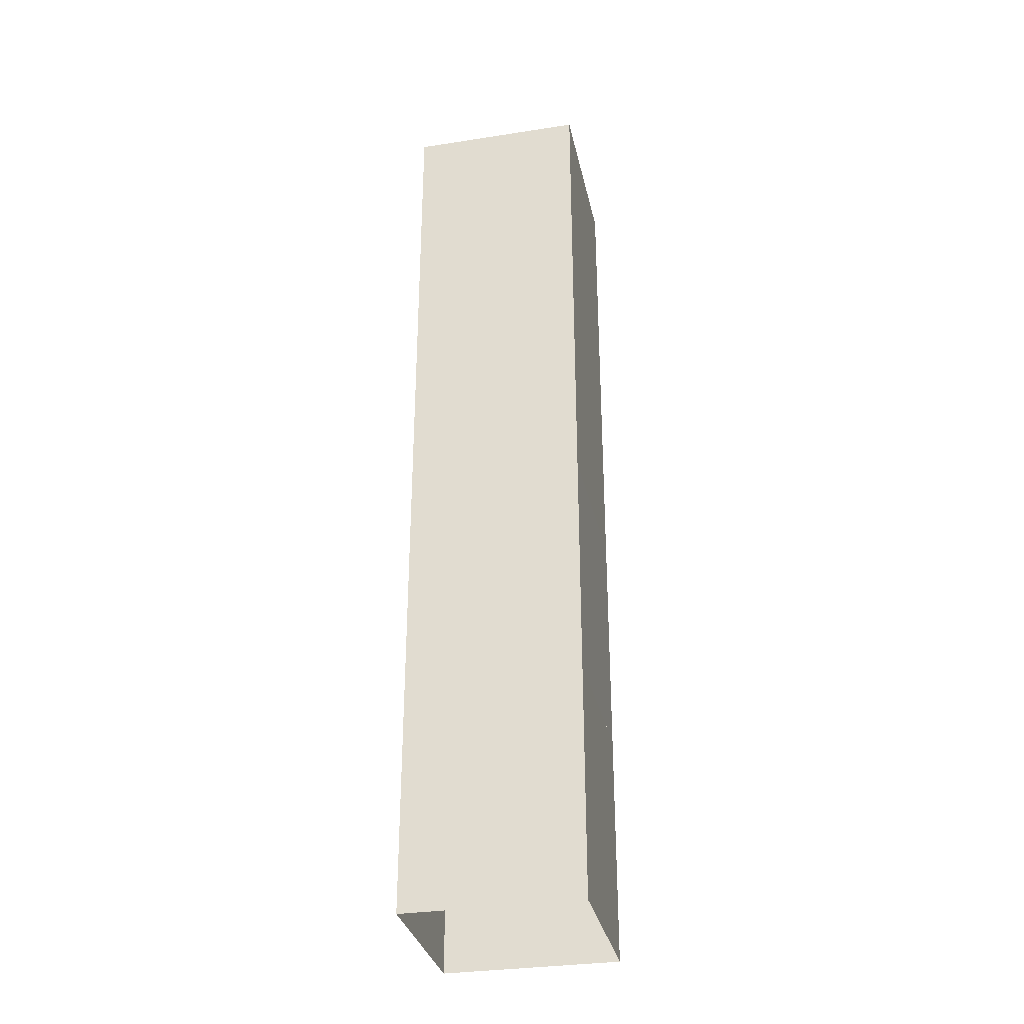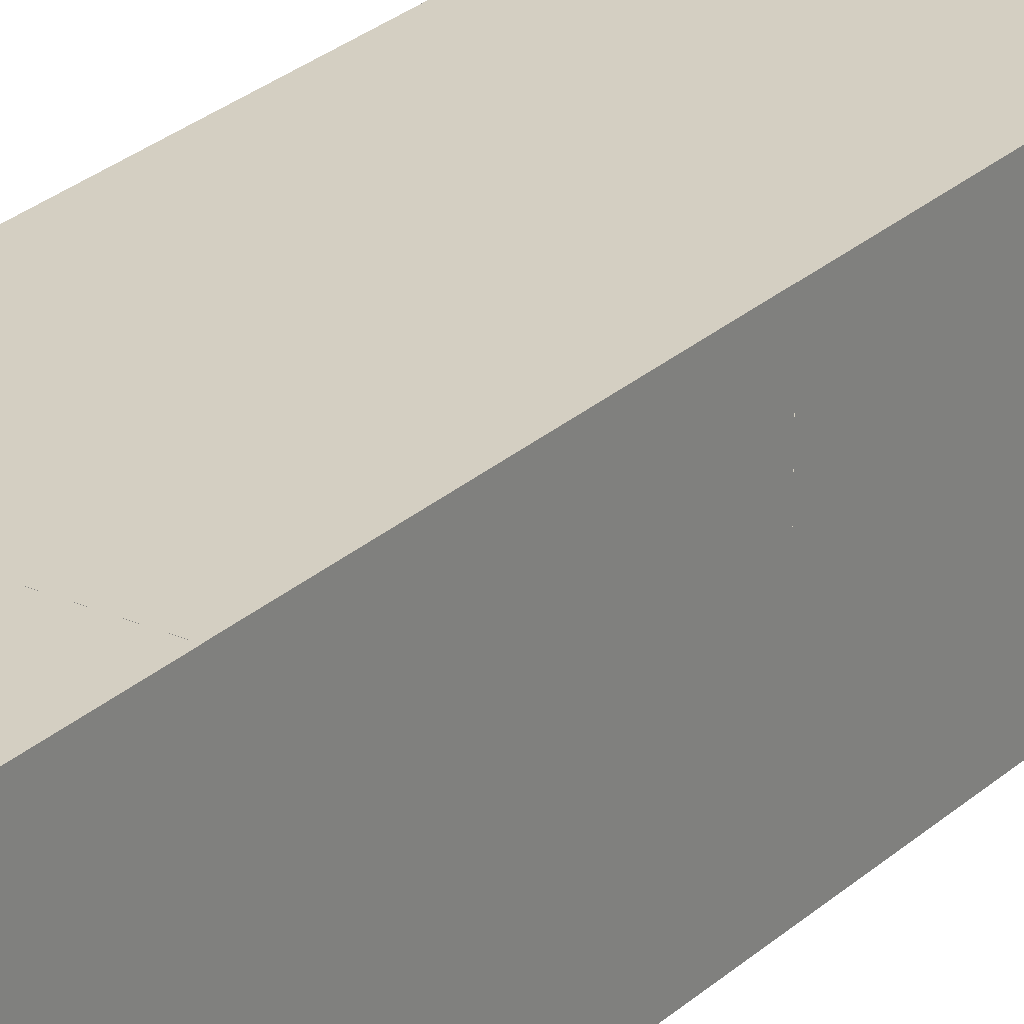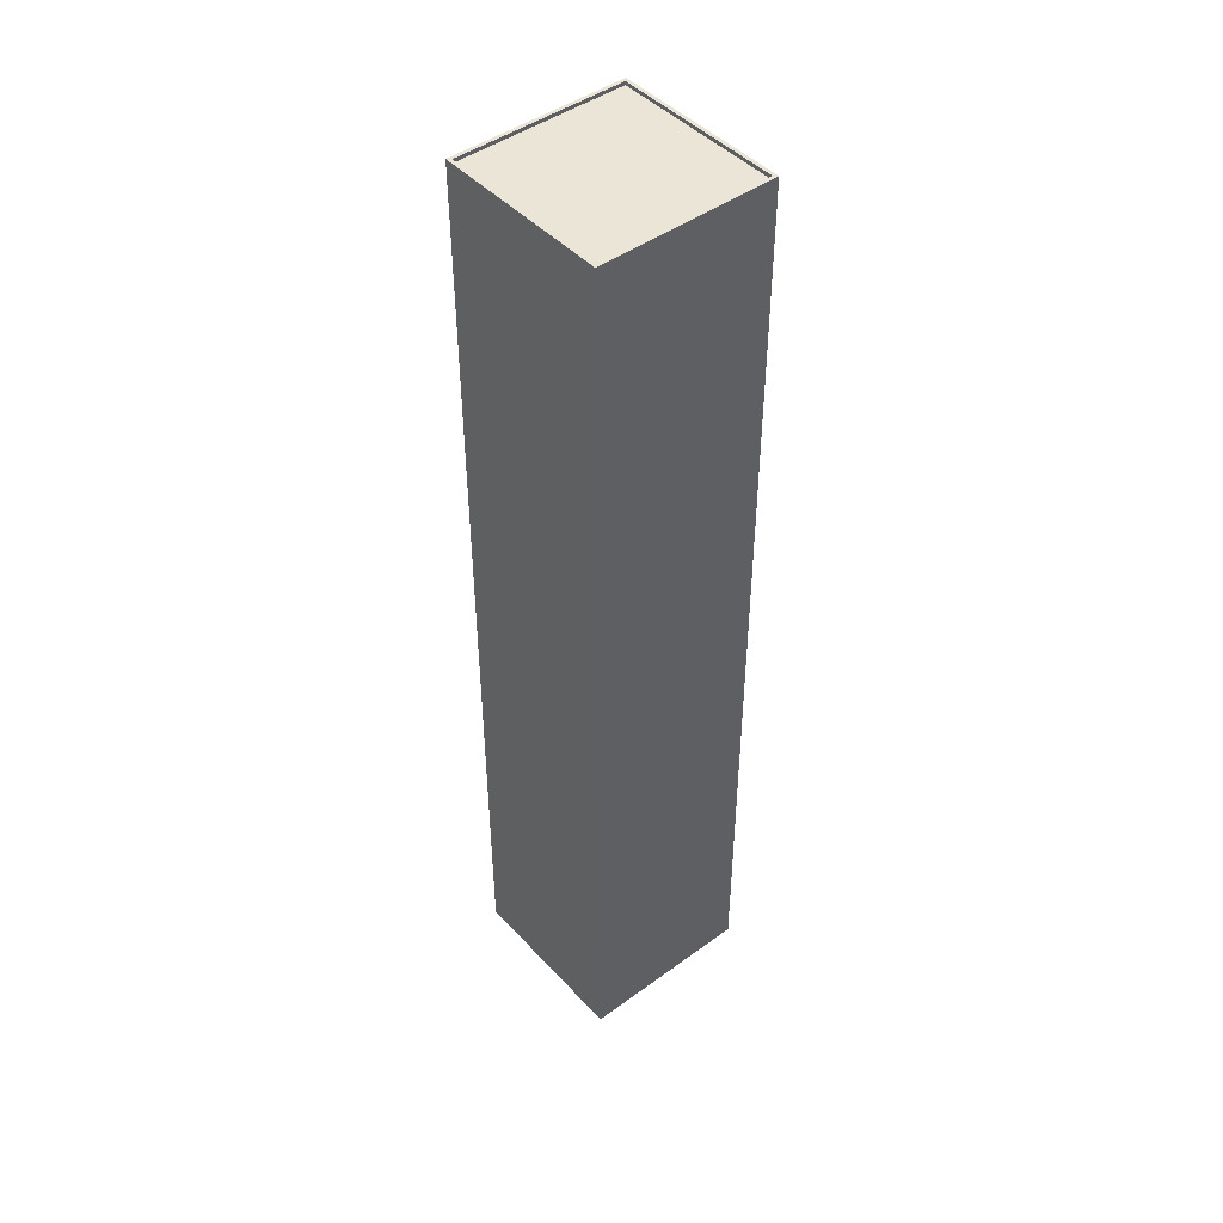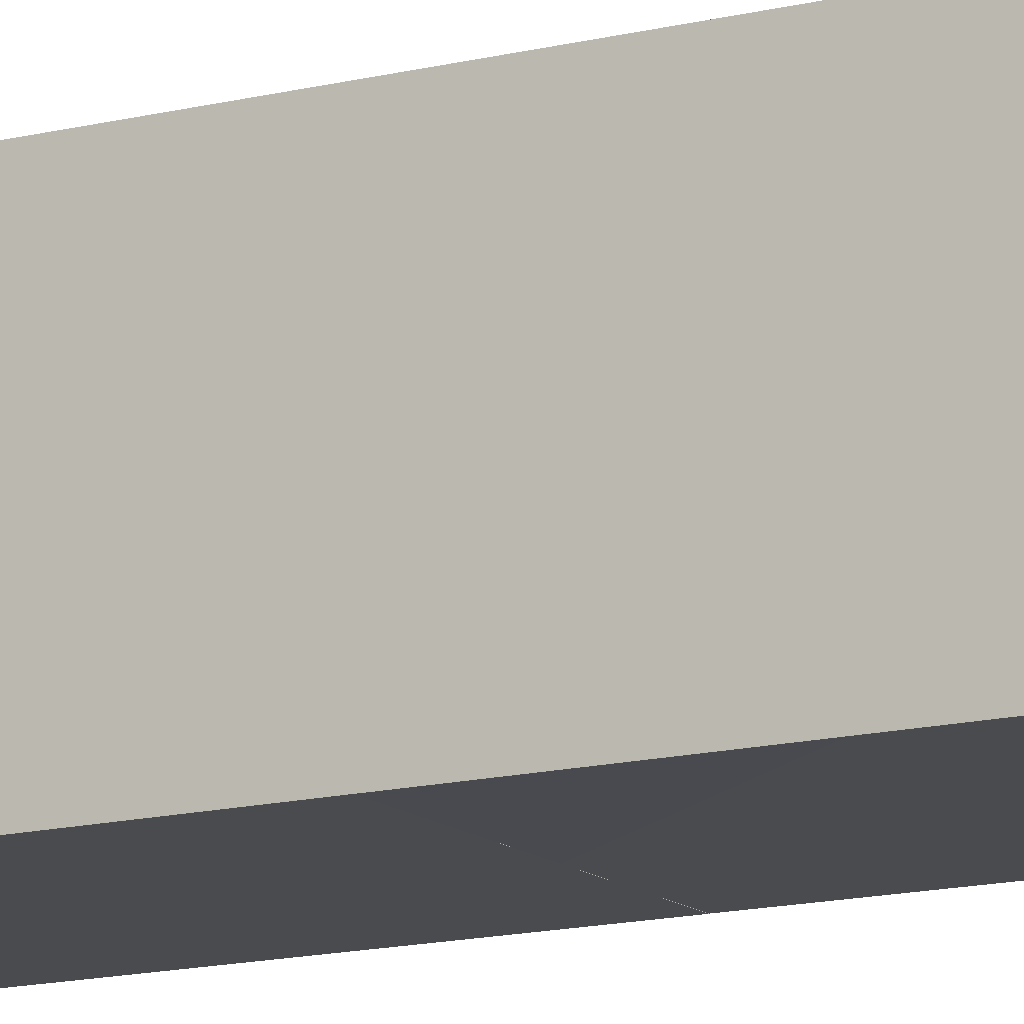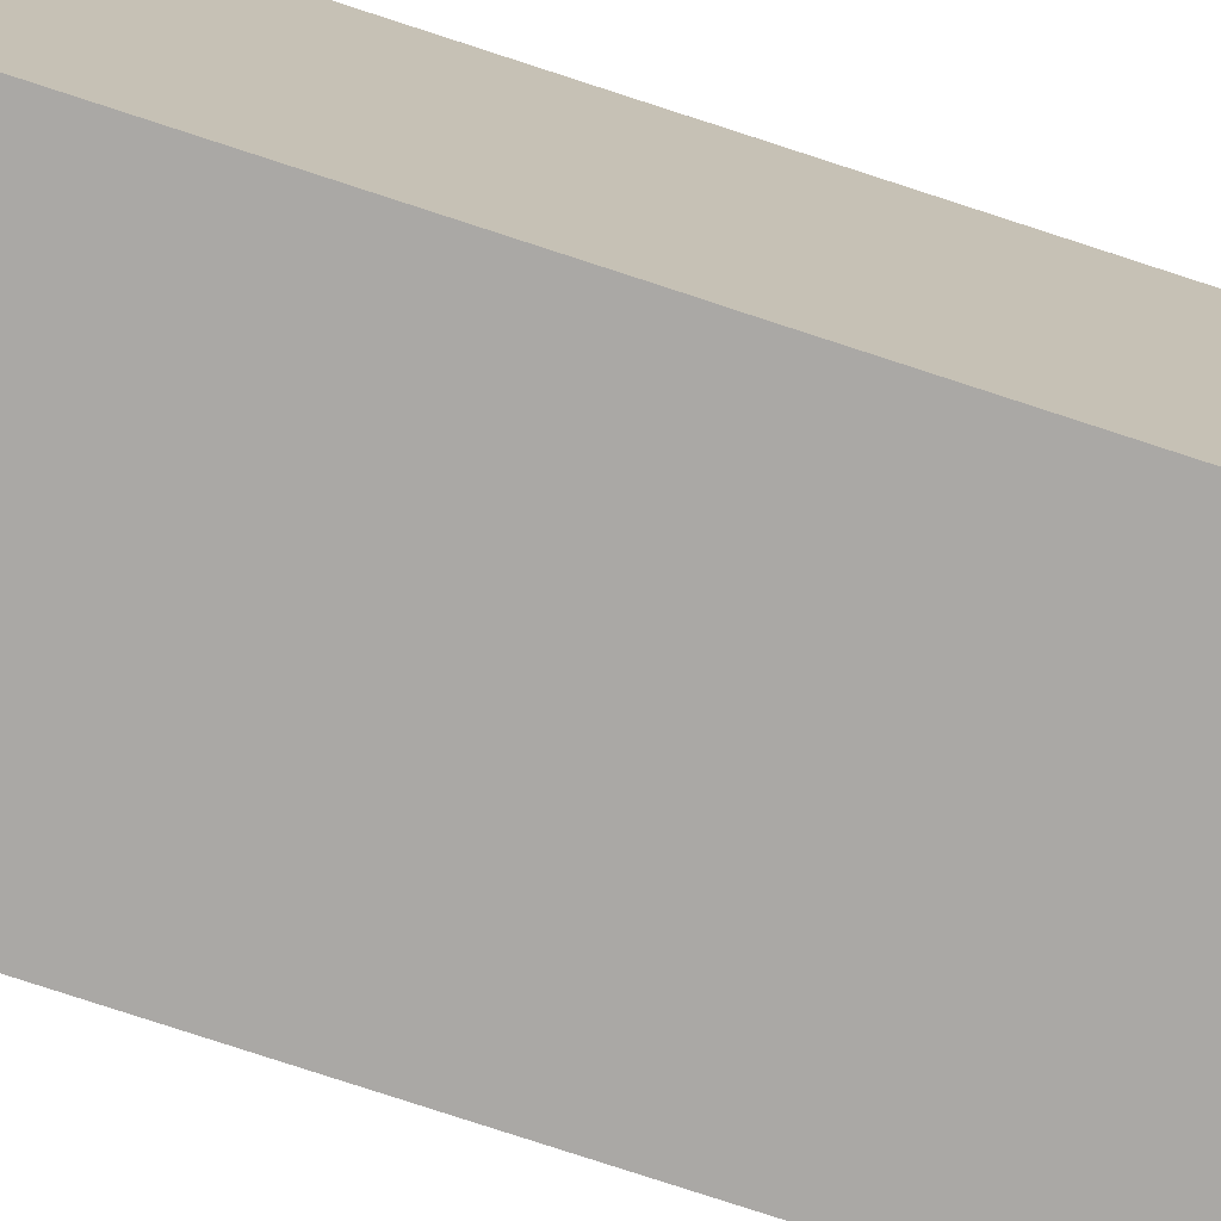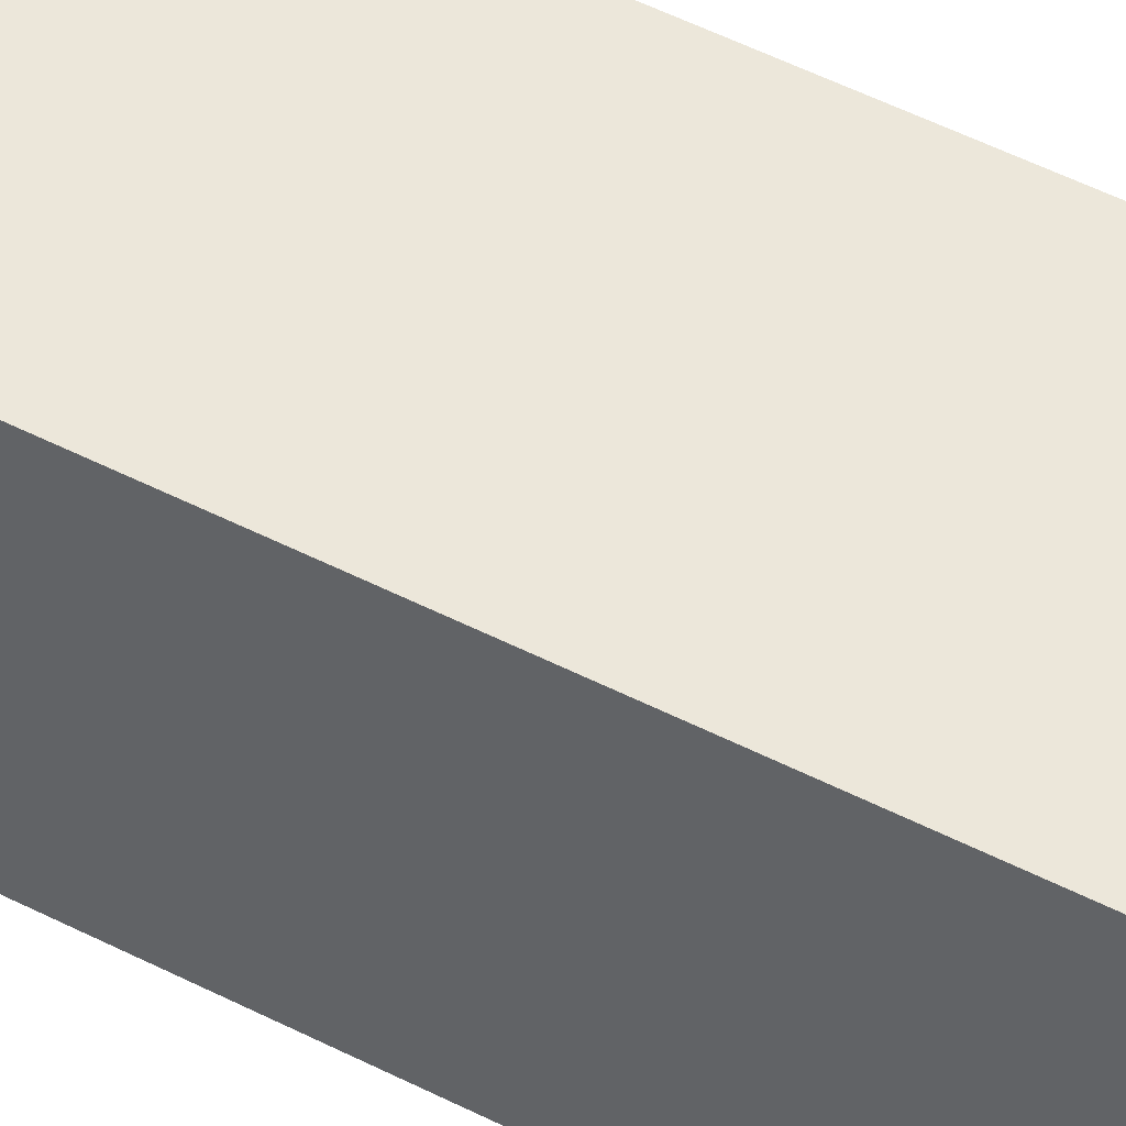
<metadata>
{"format":"obj","ext":"obj","renderer":"f3d","projection":"perspective","resolution":1024,"background":"white","views":[{"elev":-32.4,"azim":-77.8,"up":"+Y"},{"elev":25.8,"azim":35.2,"up":"+Z"},{"elev":45.8,"azim":140.2,"up":"+Y"},{"elev":-13.7,"azim":-60.1,"up":"+Z"},{"elev":-75.2,"azim":71.7,"up":"+Z"},{"elev":50.5,"azim":-60.6,"up":"+Z"}]}
</metadata>
<code>
g building31
v 43.75 231.5 -43.71
v -43.73 231.5 -43.74
v -43.72 115.8 -43.73
v 43.77 115.8 -43.72
v -43.73 231.5 -43.74
v -43.74 231.5 43.74
v -43.72 115.8 43.74
v -43.72 115.8 -43.73
v -43.74 231.5 43.74
v 43.72 231.5 43.75
v 43.72 115.8 43.75
v -43.72 115.8 43.74
v 43.72 231.5 43.75
v 43.75 231.5 -43.71
v 43.77 115.8 -43.72
v 43.72 115.8 43.75
v 43.75 231.5 43.72
v -43.73 231.5 43.75
v -43.72 347.3 43.74
v 43.77 347.3 43.73
v -43.73 231.5 43.75
v -43.74 231.5 -43.73
v -43.72 347.3 -43.73
v -43.72 347.3 43.74
v -43.74 231.5 -43.73
v 43.72 231.5 -43.74
v 43.72 347.3 -43.74
v -43.72 347.3 -43.73
v 43.72 231.5 -43.74
v 43.75 231.5 43.72
v 43.77 347.3 43.73
v 43.72 347.3 -43.74
v 43.75 347.2 43.72
v -43.73 347.2 43.75
v -43.72 470.5 43.74
v 43.77 470.5 43.73
v -43.73 347.2 43.75
v -43.74 347.2 -43.73
v -43.72 470.5 -43.73
v -43.72 470.5 43.74
v -43.74 347.2 -43.73
v 43.72 347.2 -43.74
v 43.72 470.5 -43.74
v -43.72 470.5 -43.73
v 43.72 347.2 -43.74
v 43.75 347.2 43.72
v 43.77 470.5 43.73
v 43.72 470.5 -43.74
v 0.0199 468.7 42.01
v -41.98 468.7 42.01
v 0.0199 468.7 0.005981
v -41.98 468.7 0.005981
v 42.02 468.7 42.01
v 0.0199 468.7 42.01
v 0.0199 468.7 0.005981
v 42.02 468.7 0.005981
v -41.98 468.7 0.005981
v -41.98 468.7 -41.99
v 0.0199 468.7 0.005981
v 0.0199 468.7 -41.99
v 42.02 468.7 -41.99
v 42.02 468.7 0.005981
v 0.0199 468.7 0.005981
v 0.0199 468.7 -41.99
v 0.0199 470.5 42.01
v -41.98 470.5 42.01
v 0.0199 468.7 42.01
v -41.98 468.7 42.01
v -41.98 470.5 42.01
v -41.98 470.5 0.005981
v -41.98 468.7 42.01
v -41.98 468.7 0.005981
v -41.98 470.5 0.005981
v -41.98 470.5 -41.99
v -41.98 468.7 0.005981
v -41.98 468.7 -41.99
v -41.98 470.5 -41.99
v 0.0199 470.5 -41.99
v -41.98 468.7 -41.99
v 0.0199 468.7 -41.99
v 42.02 470.5 -41.99
v 42.02 470.5 0.005981
v 42.02 468.7 -41.99
v 42.02 468.7 0.005981
v 0.0199 470.5 -41.99
v 42.02 470.5 -41.99
v 0.0199 468.7 -41.99
v 42.02 468.7 -41.99
v 42.02 470.5 42.01
v 0.0199 470.5 42.01
v 42.02 468.7 42.01
v 0.0199 468.7 42.01
v 42.02 470.5 0.005981
v 42.02 470.5 42.01
v 42.02 468.7 0.005981
v 42.02 468.7 42.01
v 42.02 470.5 -41.99
v 0.0199 470.5 -41.99
v 43.72 470.5 -43.74
v -41.98 470.5 -41.99
v -43.72 470.5 -43.73
v 42.02 470.5 0.005981
v 42.02 470.5 -41.99
v 43.77 470.5 43.73
v 43.72 470.5 -43.74
v 42.02 470.5 42.01
v 0.0199 470.5 42.01
v 42.02 470.5 42.01
v -43.72 470.5 43.74
v 43.77 470.5 43.73
v -41.98 470.5 42.01
v -41.98 470.5 0.005981
v -41.98 470.5 42.01
v -43.72 470.5 -43.73
v -43.72 470.5 43.74
v -41.98 470.5 -41.99
v 43.75 0 43.72
v -43.73 0 43.75
v -43.72 115.8 43.74
v 43.77 115.8 43.73
v -43.73 0 43.75
v -43.74 0 -43.73
v -43.72 115.8 -43.73
v -43.72 115.8 43.74
v -43.74 0 -43.73
v 43.72 0 -43.74
v 43.72 115.8 -43.74
v -43.72 115.8 -43.73
v 43.72 0 -43.74
v 43.75 0 43.72
v 43.77 115.8 43.73
v 43.72 115.8 -43.74
g model
f 2 1 3
f 1 4 3
f 6 5 7
f 5 8 7
f 10 9 11
f 9 12 11
f 14 13 15
f 13 16 15
f 18 17 19
f 17 20 19
f 22 21 23
f 21 24 23
f 26 25 27
f 25 28 27
f 30 29 31
f 29 32 31
f 34 33 35
f 33 36 35
f 38 37 39
f 37 40 39
f 42 41 43
f 41 44 43
f 46 45 47
f 45 48 47
f 50 49 51
f 52 50 51
f 54 53 55
f 53 56 55
f 58 57 59
f 60 58 59
f 62 61 63
f 61 64 63
f 66 65 67
f 68 66 67
f 70 69 71
f 72 70 71
f 74 73 75
f 76 74 75
f 78 77 79
f 80 78 79
f 82 81 83
f 84 82 83
f 86 85 87
f 88 86 87
f 90 89 91
f 92 90 91
f 94 93 95
f 96 94 95
f 98 97 99
f 100 98 99
f 101 100 99
f 103 102 104
f 105 103 104
f 102 106 104
f 108 107 109
f 110 108 109
f 107 111 109
f 113 112 114
f 115 113 114
f 112 116 114
f 118 117 119
f 117 120 119
f 122 121 123
f 121 124 123
f 126 125 127
f 125 128 127
f 130 129 131
f 129 132 131

</code>
